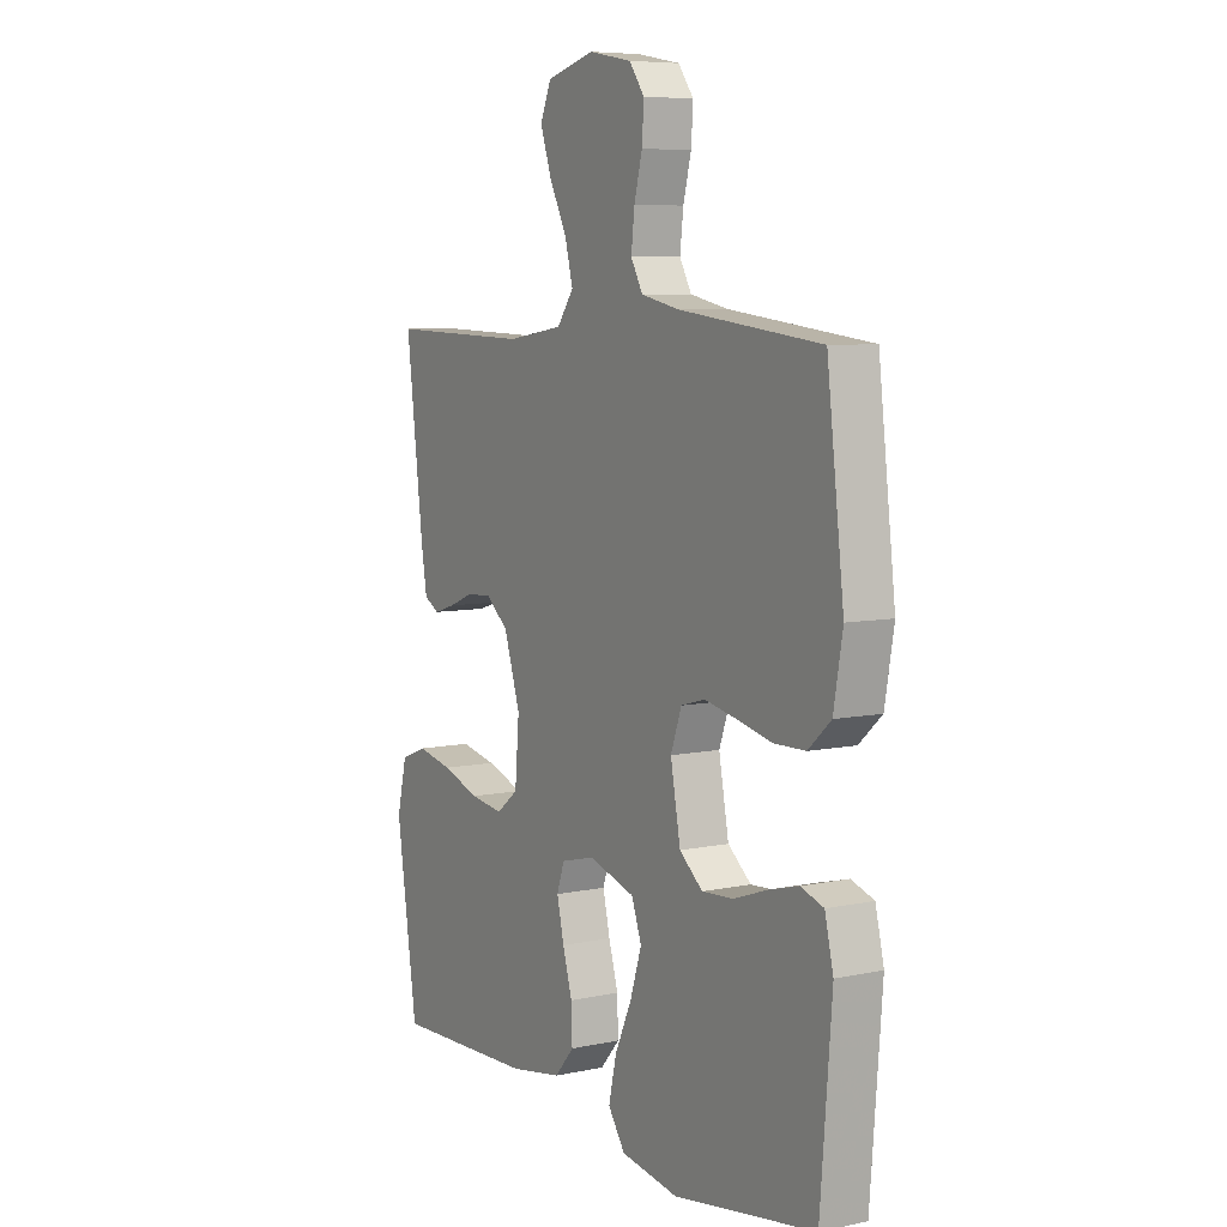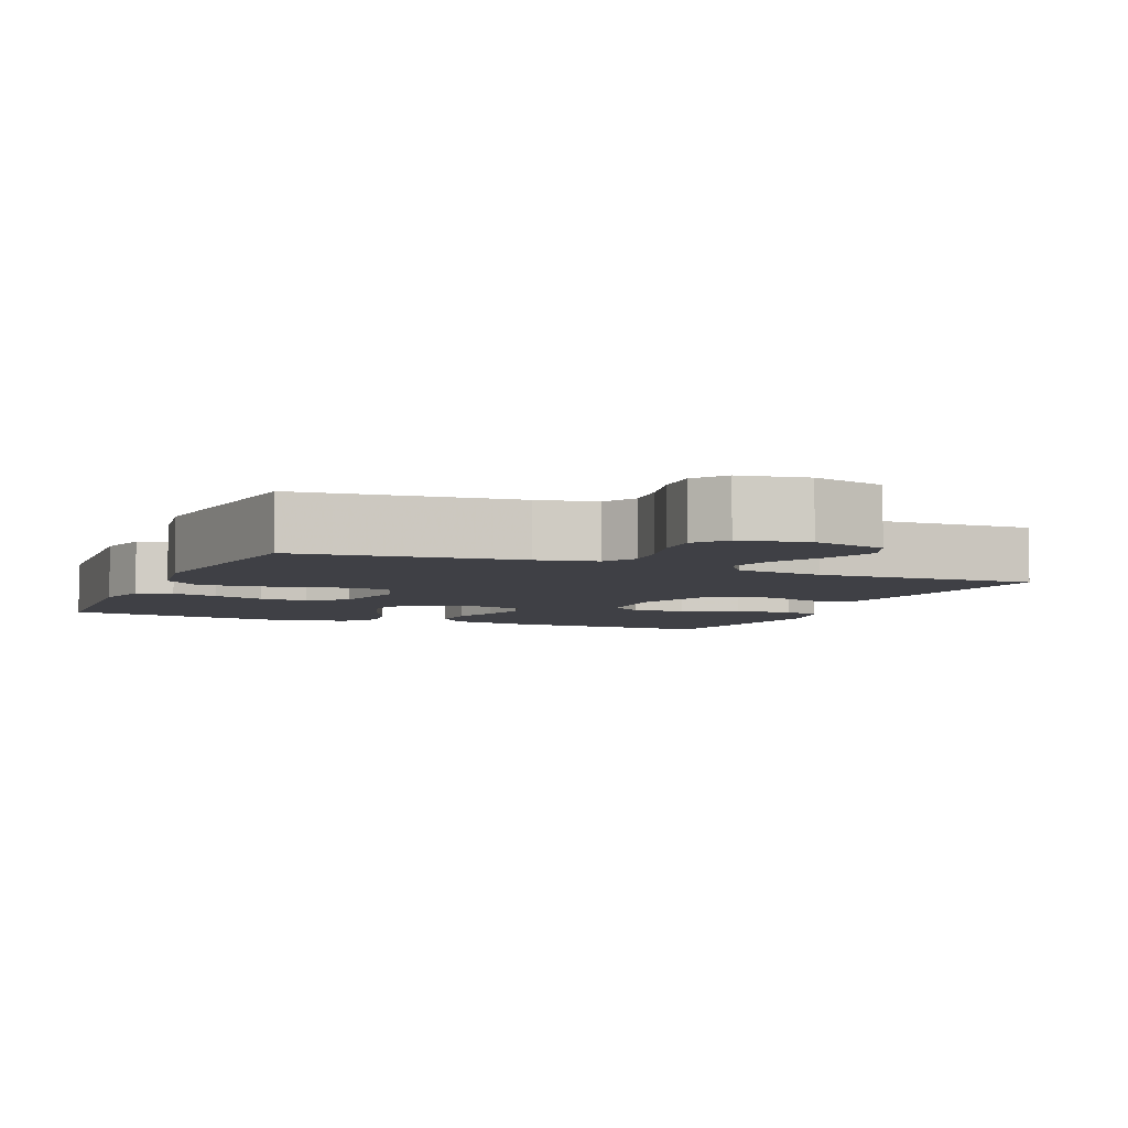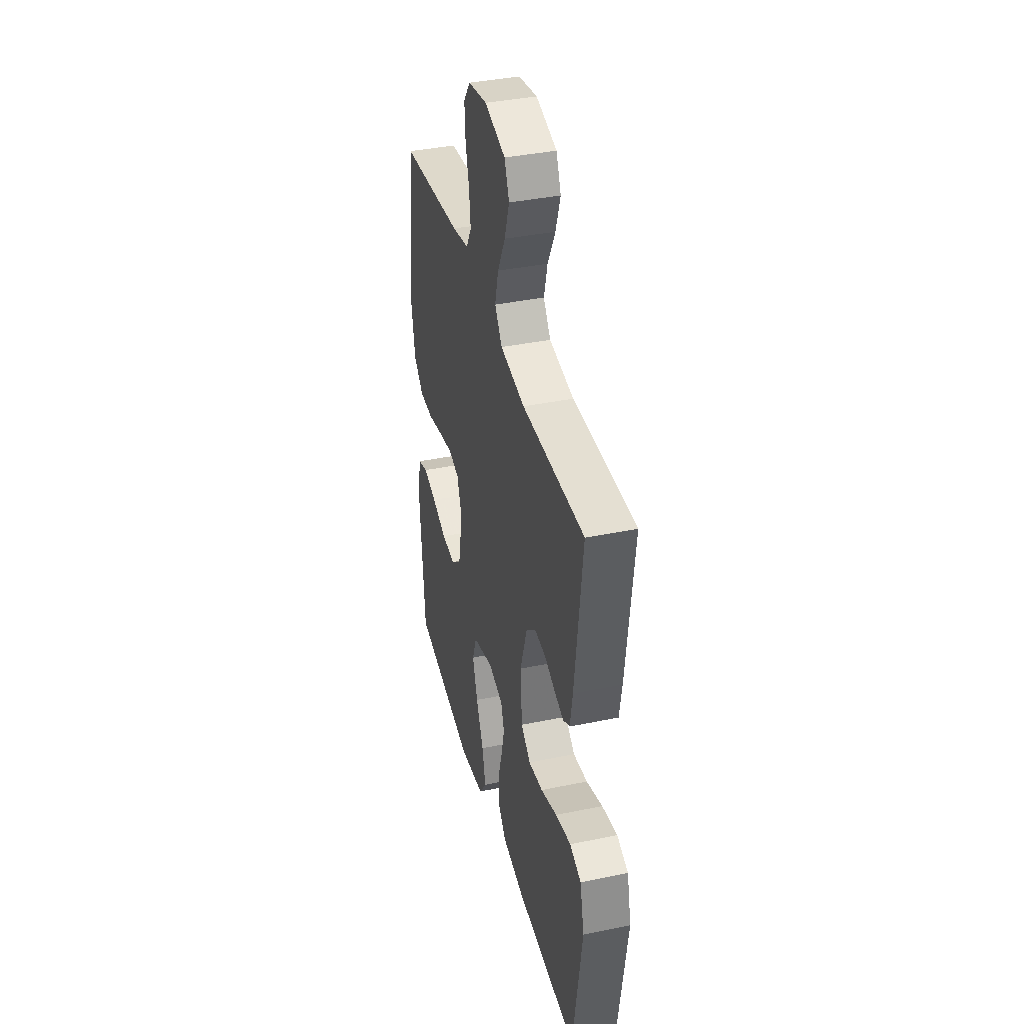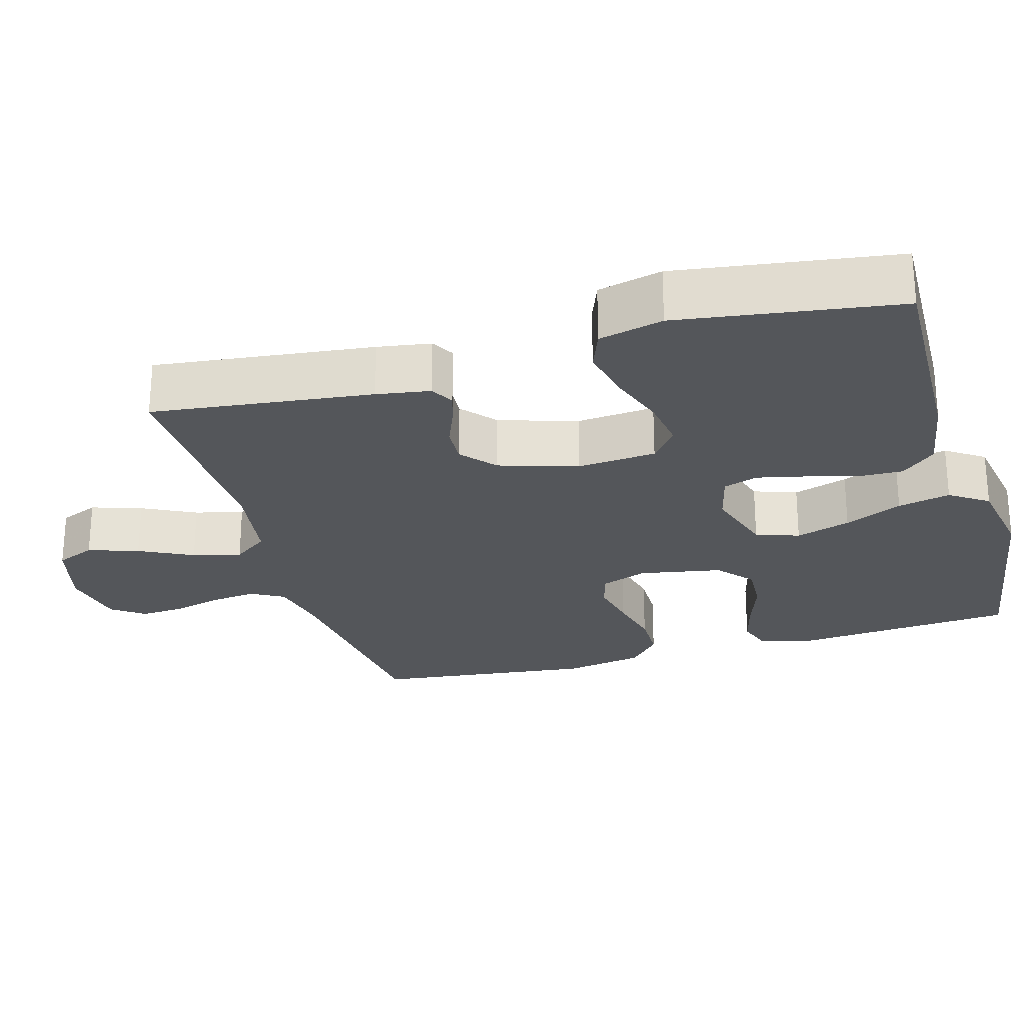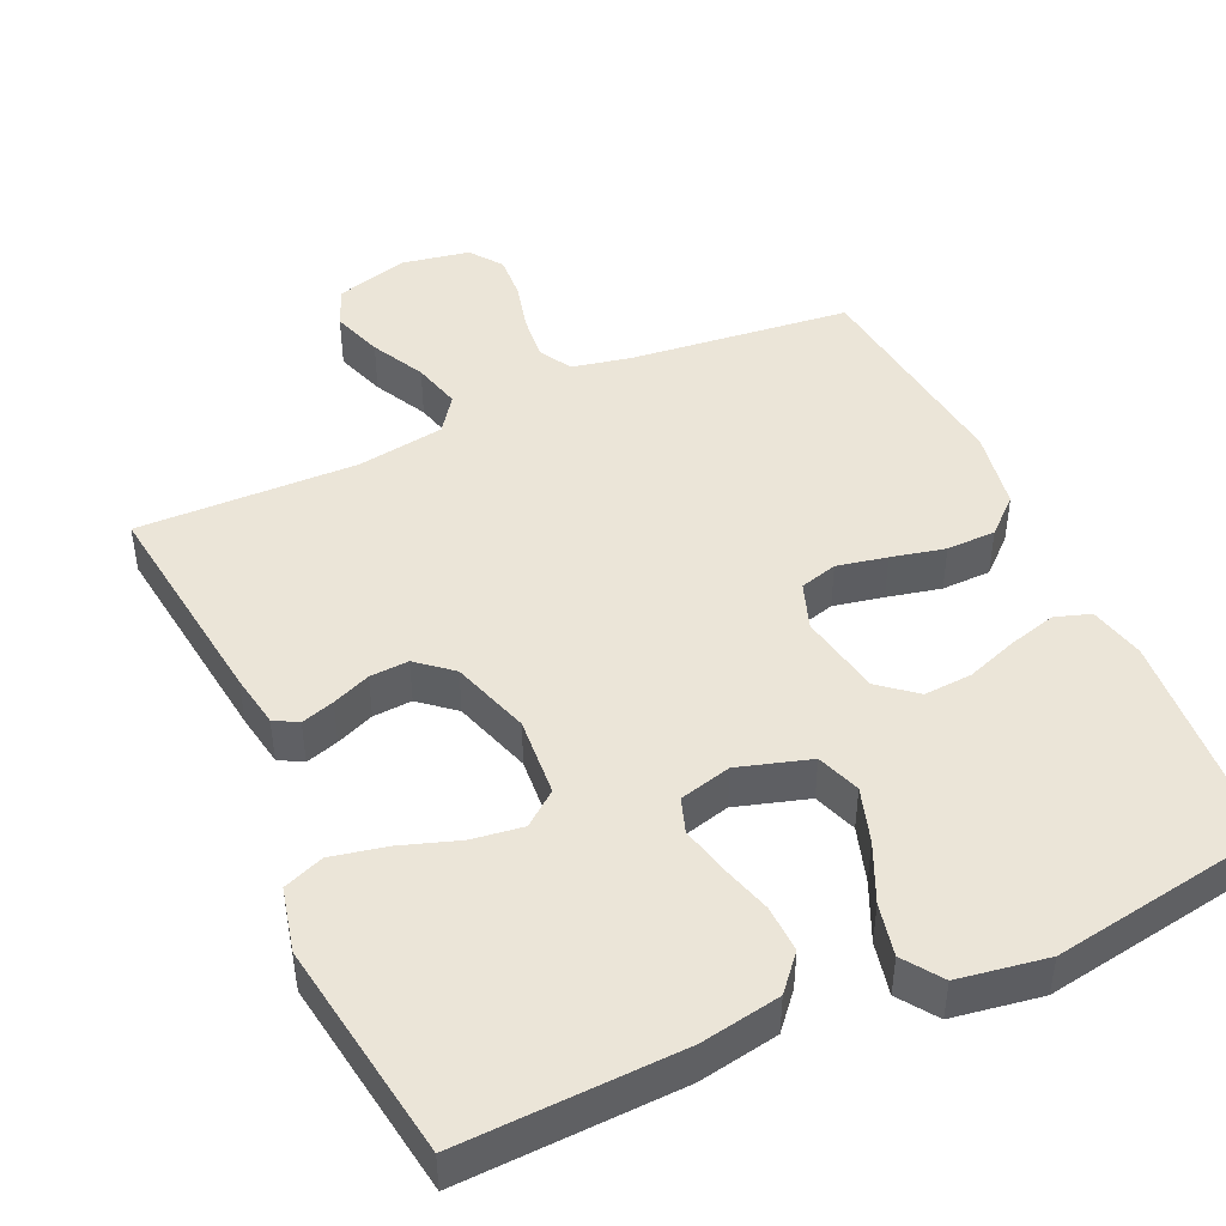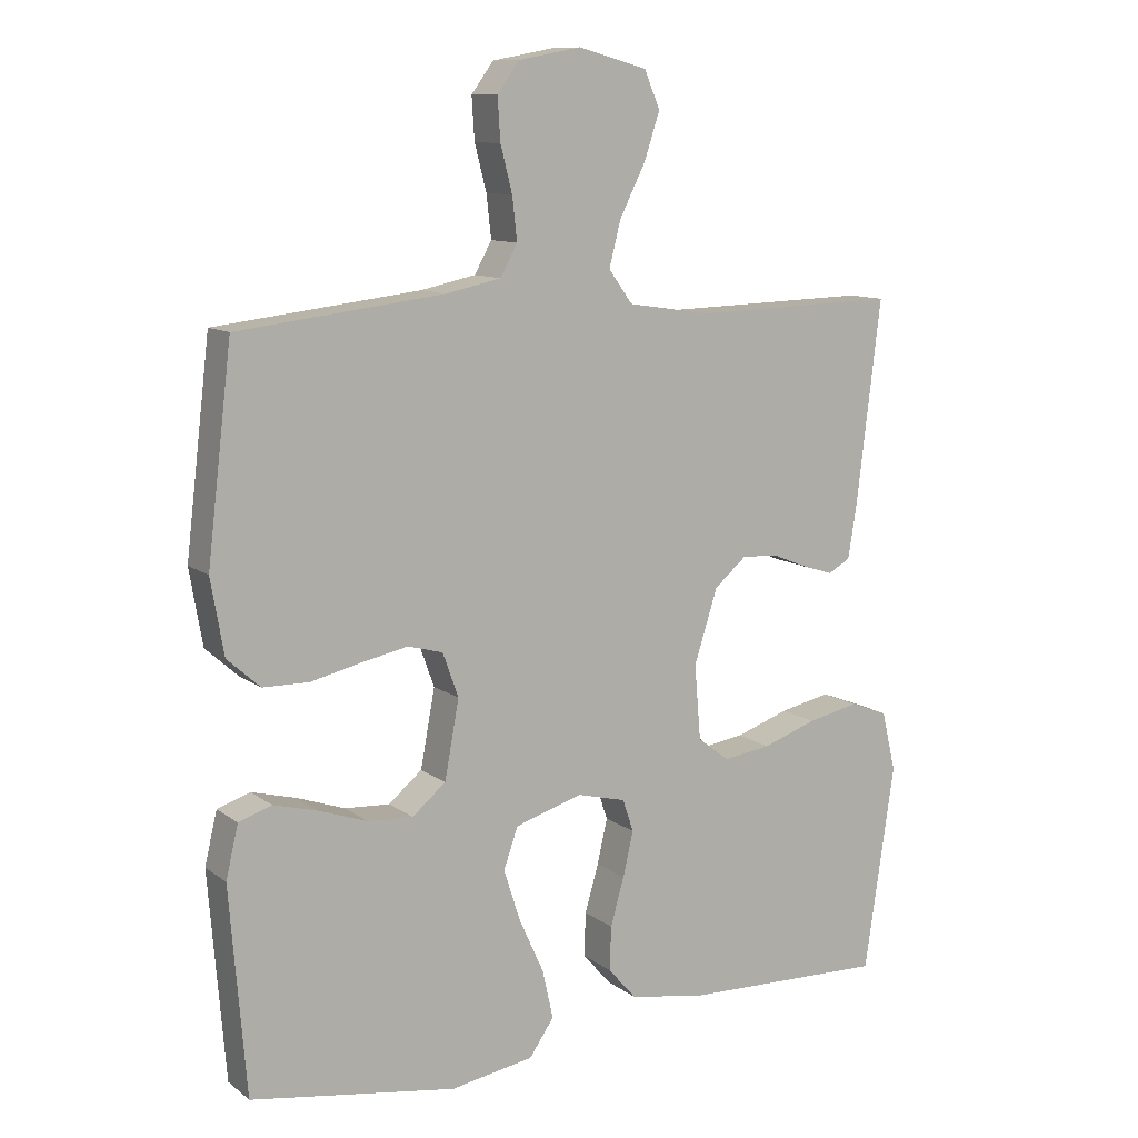
<metadata>
{"format":"obj","ext":"obj","renderer":"f3d","projection":"perspective","resolution":1024,"background":"white","views":[{"elev":7.2,"azim":-121.3,"up":"+Z"},{"elev":-5.2,"azim":-23.1,"up":"+Y"},{"elev":38.7,"azim":75.4,"up":"+Z"},{"elev":-25.4,"azim":106.2,"up":"+Y"},{"elev":45.8,"azim":155.3,"up":"+Y"},{"elev":10.8,"azim":-30.5,"up":"+Z"}]}
</metadata>
<code>
v -0.5 0.07 -0.5
v -0.524 0.07 -0.2
v -0.506 0.07 -0.124
v -0.458 0.07 -0.108
v -0.394 0.07 -0.125
v -0.323 0.07 -0.15
v -0.257 0.07 -0.154
v -0.208 0.07 -0.113
v -0.187 0.07 0
v -0.21 0.07 0.064
v -0.261 0.07 0.078
v -0.329 0.07 0.064
v -0.402 0.07 0.047
v -0.469 0.07 0.048
v -0.517 0.07 0.091
v -0.536 0.07 0.2
v -0.5 0.07 0.5
v -0.2 0.07 0.535
v -0.12 0.07 0.552
v -0.095 0.07 0.597
v -0.102 0.07 0.659
v -0.119 0.07 0.725
v -0.123 0.07 0.786
v -0.091 0.07 0.83
v 0 0.07 0.847
v 0.1 0.07 0.82
v 0.123 0.07 0.766
v 0.1 0.07 0.697
v 0.063 0.07 0.624
v 0.046 0.07 0.558
v 0.081 0.07 0.51
v 0.2 0.07 0.492
v 0.5 0.07 0.5
v 0.464 0.07 0.2
v 0.452 0.07 0.127
v 0.42 0.07 0.109
v 0.375 0.07 0.123
v 0.323 0.07 0.144
v 0.27 0.07 0.147
v 0.223 0.07 0.107
v 0.189 0.07 0
v 0.198 0.07 -0.108
v 0.244 0.07 -0.144
v 0.314 0.07 -0.134
v 0.393 0.07 -0.107
v 0.468 0.07 -0.091
v 0.523 0.07 -0.112
v 0.544 0.07 -0.2
v 0.5 0.07 -0.5
v 0.2 0.07 -0.49
v 0.091 0.07 -0.471
v 0.05 0.07 -0.424
v 0.052 0.07 -0.36
v 0.072 0.07 -0.291
v 0.087 0.07 -0.226
v 0.071 0.07 -0.179
v 0 0.07 -0.161
v -0.098 0.07 -0.191
v -0.119 0.07 -0.25
v -0.095 0.07 -0.325
v -0.059 0.07 -0.404
v -0.043 0.07 -0.476
v -0.079 0.07 -0.528
v -0.2 0.07 -0.548
v -0.5 0 -0.5
v -0.524 0 -0.2
v -0.506 0 -0.124
v -0.458 0 -0.108
v -0.394 0 -0.125
v -0.323 0 -0.15
v -0.257 0 -0.154
v -0.208 0 -0.113
v -0.187 0 0
v -0.21 0 0.064
v -0.261 0 0.078
v -0.329 0 0.064
v -0.402 0 0.047
v -0.469 0 0.048
v -0.517 0 0.091
v -0.536 0 0.2
v -0.5 0 0.5
v -0.2 0 0.535
v -0.12 0 0.552
v -0.095 0 0.597
v -0.102 0 0.659
v -0.119 0 0.725
v -0.123 0 0.786
v -0.091 0 0.83
v 0 0 0.847
v 0.1 0 0.82
v 0.123 0 0.766
v 0.1 0 0.697
v 0.063 0 0.624
v 0.046 0 0.558
v 0.081 0 0.51
v 0.2 0 0.492
v 0.5 0 0.5
v 0.464 0 0.2
v 0.452 0 0.127
v 0.42 0 0.109
v 0.375 0 0.123
v 0.323 0 0.144
v 0.27 0 0.147
v 0.223 0 0.107
v 0.189 0 0
v 0.198 0 -0.108
v 0.244 0 -0.144
v 0.314 0 -0.134
v 0.393 0 -0.107
v 0.468 0 -0.091
v 0.523 0 -0.112
v 0.544 0 -0.2
v 0.5 0 -0.5
v 0.2 0 -0.49
v 0.091 0 -0.471
v 0.05 0 -0.424
v 0.052 0 -0.36
v 0.072 0 -0.291
v 0.087 0 -0.226
v 0.071 0 -0.179
v 0 0 -0.161
v -0.098 0 -0.191
v -0.119 0 -0.25
v -0.095 0 -0.325
v -0.059 0 -0.404
v -0.043 0 -0.476
v -0.079 0 -0.528
v -0.2 0 -0.548
f 4 5 6
f 3 4 6
f 2 3 6
f 1 2 6
f 64 1 6
f 63 64 6
f 62 63 6
f 61 62 6
f 60 61 6
f 59 60 6 7
f 58 59 7 8
f 57 58 8 9
f 56 57 9 10
f 52 53 54
f 51 52 54
f 50 51 54
f 49 50 54
f 48 49 54
f 47 48 54
f 46 47 54
f 45 46 54
f 44 45 54
f 43 44 54 55
f 42 43 55 56
f 36 37 38
f 35 36 38
f 34 35 38
f 33 34 38
f 32 33 38
f 31 32 38 39
f 30 31 39 40
f 27 28 29
f 26 27 29
f 25 26 29
f 24 25 29
f 23 24 29
f 22 23 29
f 21 22 29
f 20 21 29 30
f 30 40 41
f 20 30 41
f 19 20 41
f 16 17 18
f 15 16 18
f 14 15 18
f 13 14 18
f 12 13 18
f 11 12 18 19
f 42 56 10
f 41 42 10
f 19 41 10
f 10 11 19
f 70 69 68
f 70 68 67
f 70 67 66
f 70 66 65
f 70 65 128
f 70 128 127
f 70 127 126
f 70 126 125
f 70 125 124
f 71 70 124 123
f 72 71 123 122
f 73 72 122 121
f 74 73 121 120
f 118 117 116
f 118 116 115
f 118 115 114
f 118 114 113
f 118 113 112
f 118 112 111
f 118 111 110
f 118 110 109
f 118 109 108
f 119 118 108 107
f 120 119 107 106
f 102 101 100
f 102 100 99
f 102 99 98
f 102 98 97
f 102 97 96
f 103 102 96 95
f 104 103 95 94
f 93 92 91
f 93 91 90
f 93 90 89
f 93 89 88
f 93 88 87
f 93 87 86
f 93 86 85
f 94 93 85 84
f 105 104 94
f 105 94 84
f 105 84 83
f 82 81 80
f 82 80 79
f 82 79 78
f 82 78 77
f 82 77 76
f 83 82 76 75
f 74 120 106
f 74 106 105
f 74 105 83
f 83 75 74
f 1 65 66 2
f 2 66 67 3
f 3 67 68 4
f 4 68 69 5
f 5 69 70 6
f 6 70 71 7
f 7 71 72 8
f 8 72 73 9
f 9 73 74 10
f 10 74 75 11
f 11 75 76 12
f 12 76 77 13
f 13 77 78 14
f 14 78 79 15
f 15 79 80 16
f 16 80 81 17
f 17 81 82 18
f 18 82 83 19
f 19 83 84 20
f 20 84 85 21
f 21 85 86 22
f 22 86 87 23
f 23 87 88 24
f 24 88 89 25
f 25 89 90 26
f 26 90 91 27
f 27 91 92 28
f 28 92 93 29
f 29 93 94 30
f 30 94 95 31
f 31 95 96 32
f 32 96 97 33
f 33 97 98 34
f 34 98 99 35
f 35 99 100 36
f 36 100 101 37
f 37 101 102 38
f 38 102 103 39
f 39 103 104 40
f 40 104 105 41
f 41 105 106 42
f 42 106 107 43
f 43 107 108 44
f 44 108 109 45
f 45 109 110 46
f 46 110 111 47
f 47 111 112 48
f 48 112 113 49
f 49 113 114 50
f 50 114 115 51
f 51 115 116 52
f 52 116 117 53
f 53 117 118 54
f 54 118 119 55
f 55 119 120 56
f 56 120 121 57
f 57 121 122 58
f 58 122 123 59
f 59 123 124 60
f 60 124 125 61
f 61 125 126 62
f 62 126 127 63
f 63 127 128 64
f 64 128 65 1

</code>
